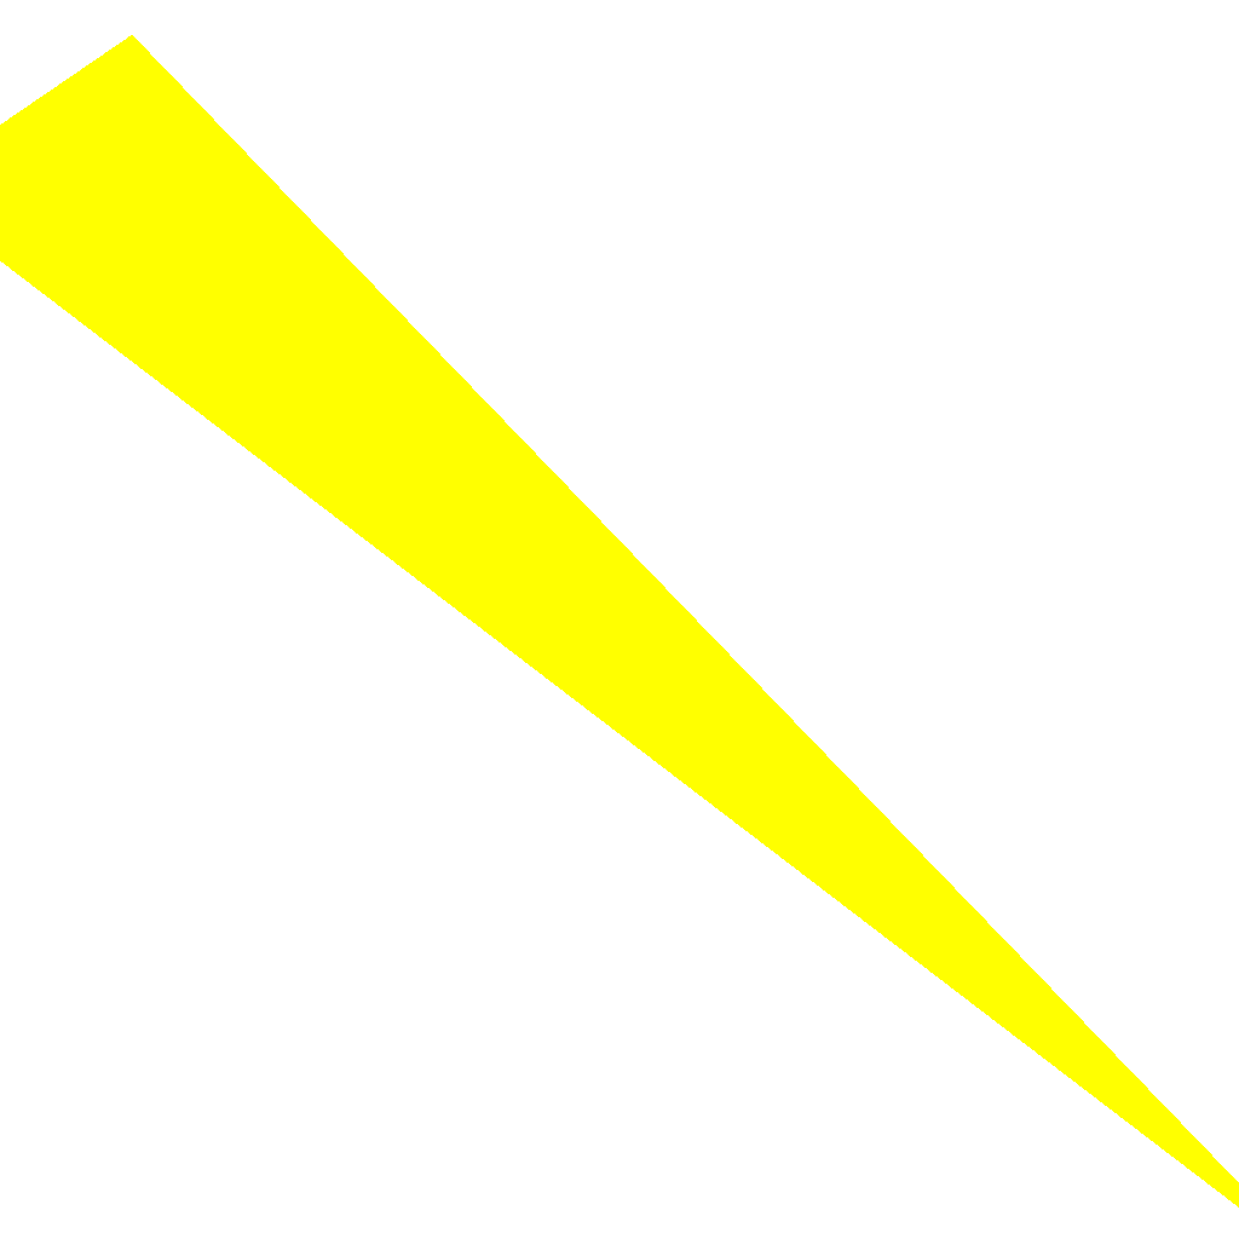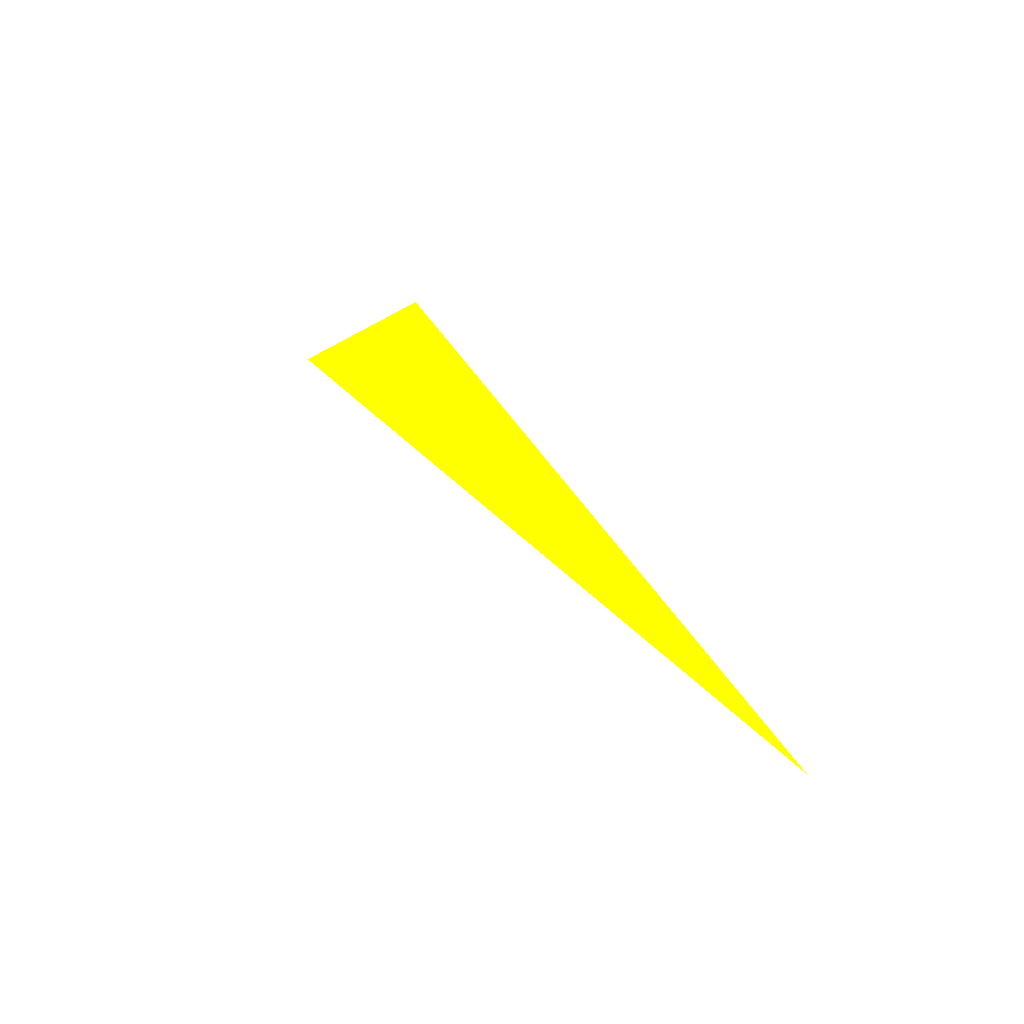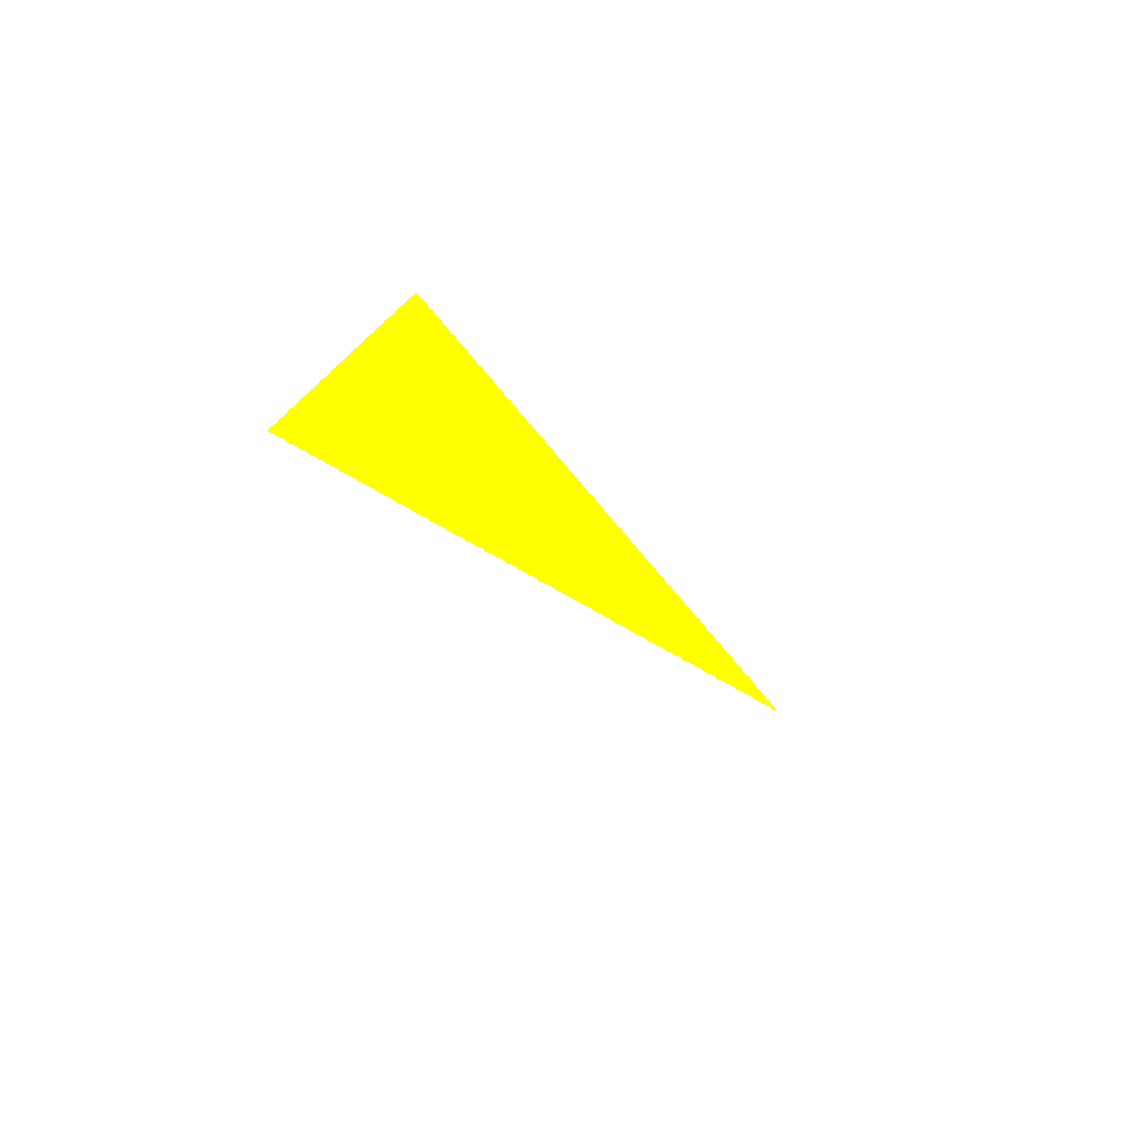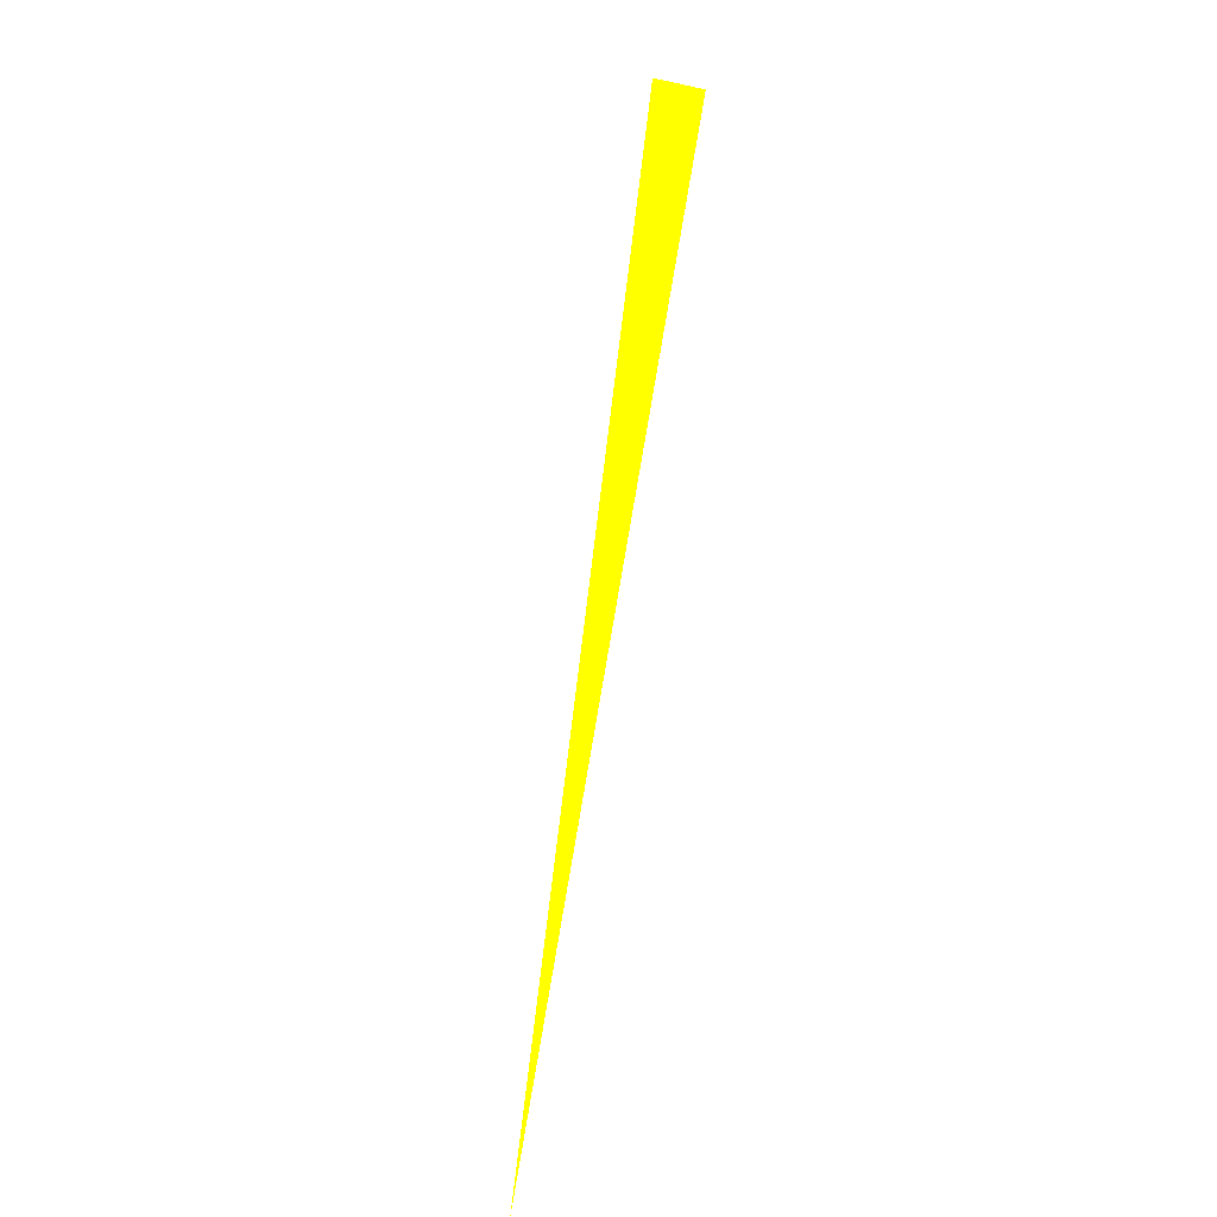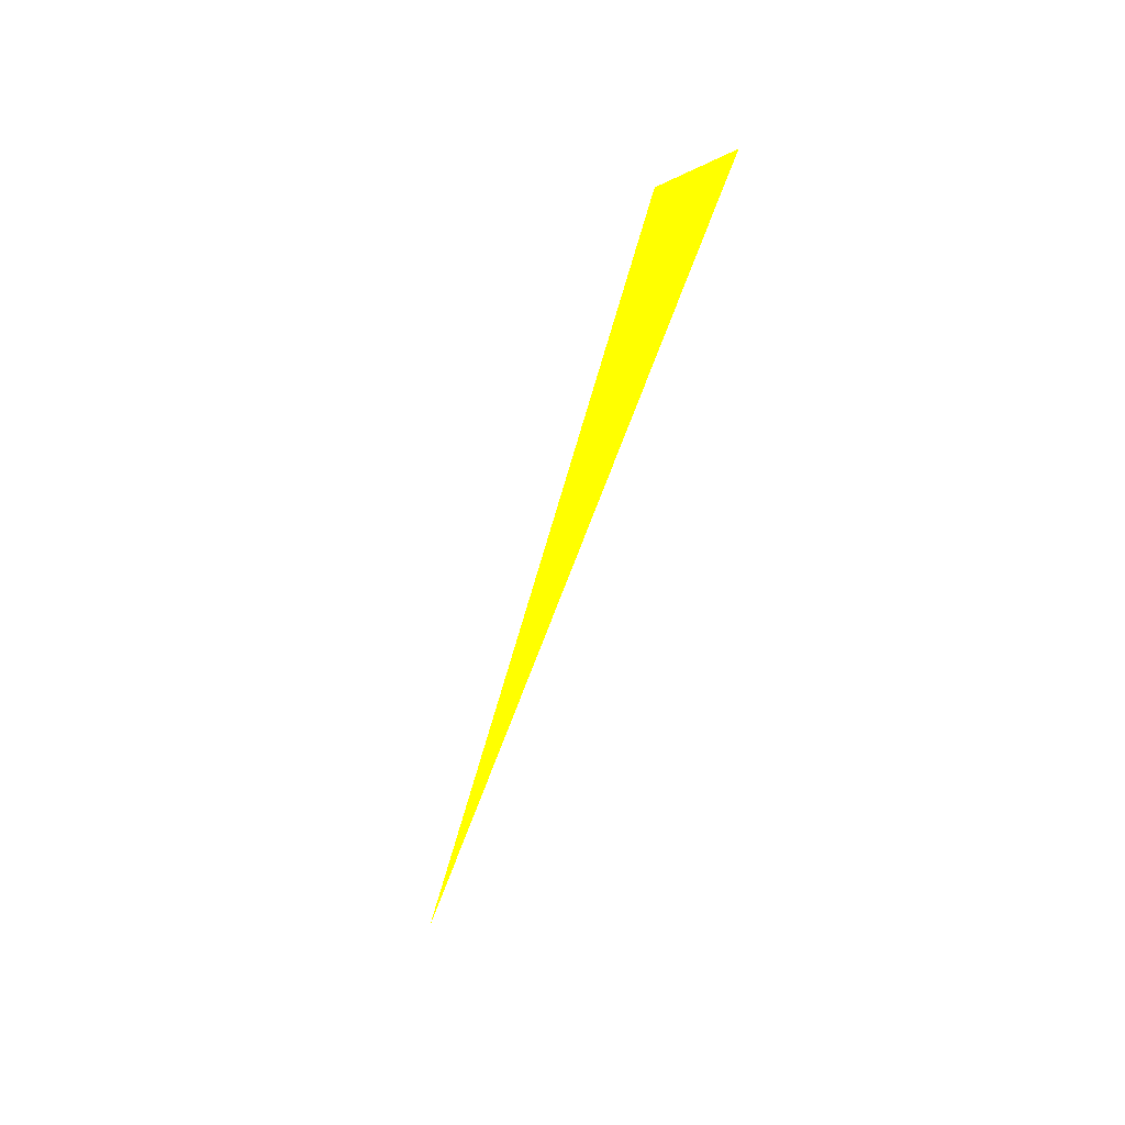
<metadata>
{"format":"obj","ext":"obj","renderer":"f3d","projection":"perspective","resolution":1024,"background":"white","views":[{"elev":77.5,"azim":-73.5,"up":"+Z"},{"elev":-54.5,"azim":-166.3,"up":"+Y"},{"elev":59.8,"azim":159.8,"up":"+Y"},{"elev":-32.0,"azim":70.4,"up":"+Y"},{"elev":63.5,"azim":-54.3,"up":"+Y"}]}
</metadata>
<code>
o geometry_0
v 6.125e+05 5.855e+06 648 1 1 0
v 6.125e+05 5.855e+06 648 1 1 0
v 6.125e+05 5.855e+06 648 1 1 0
f 3 2 1

</code>
